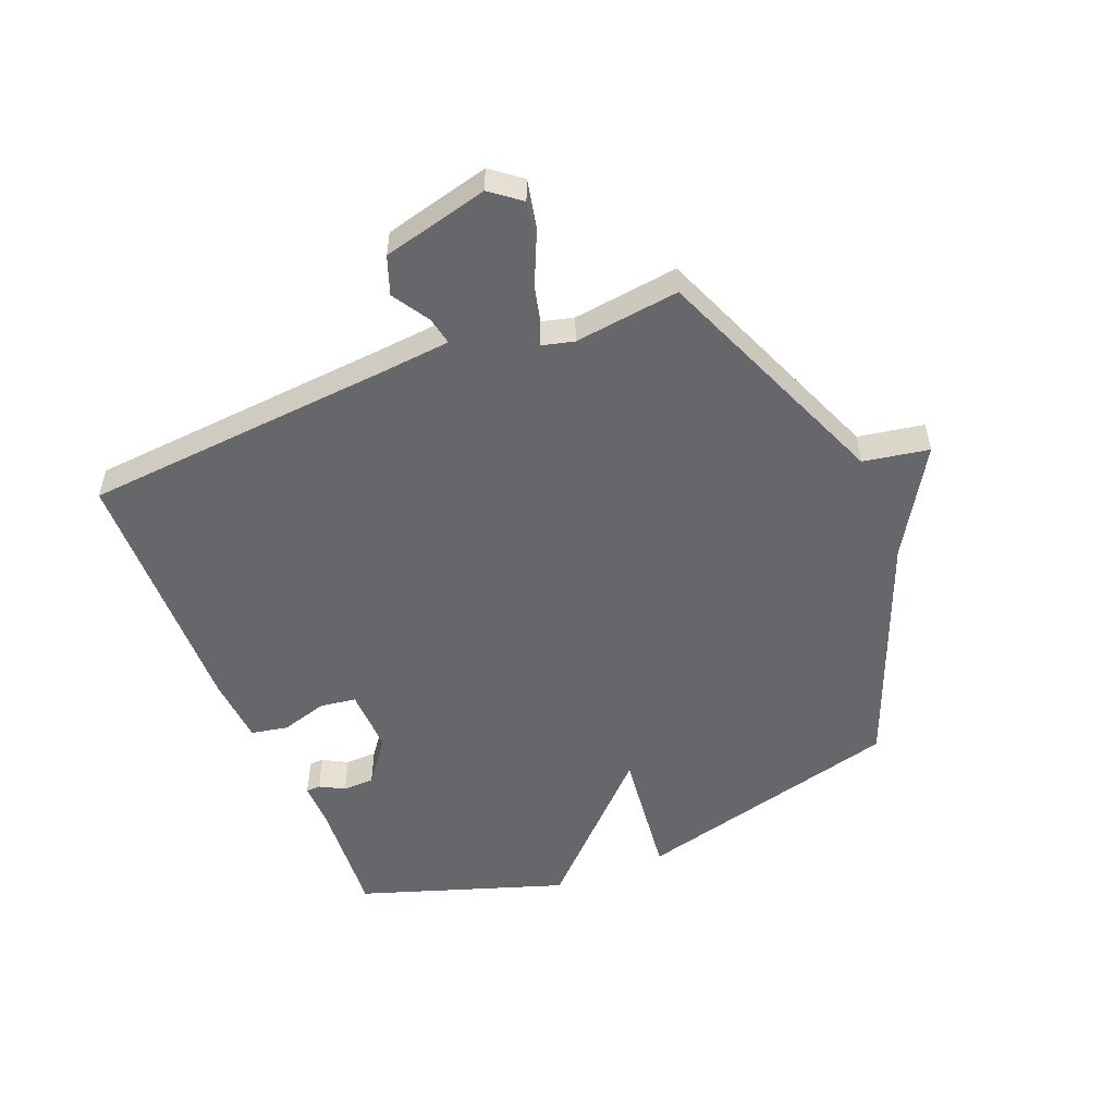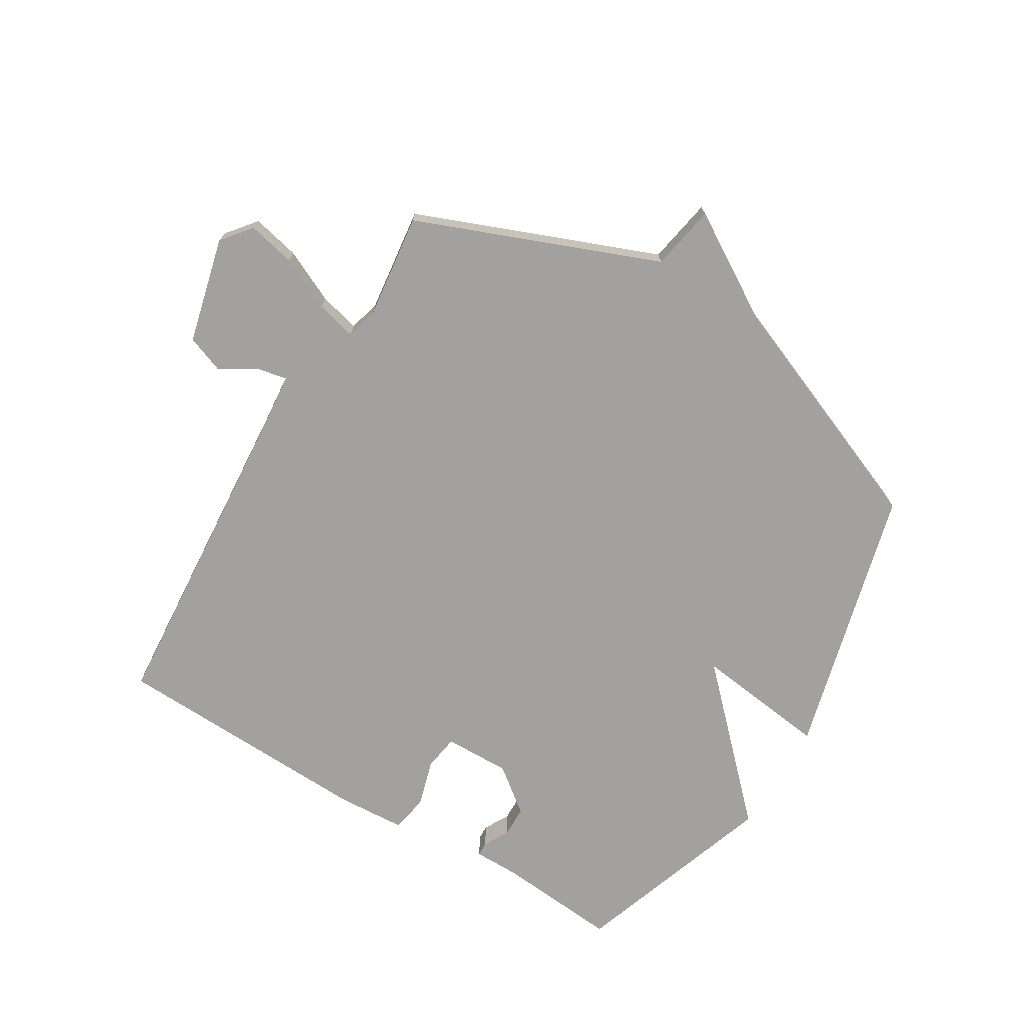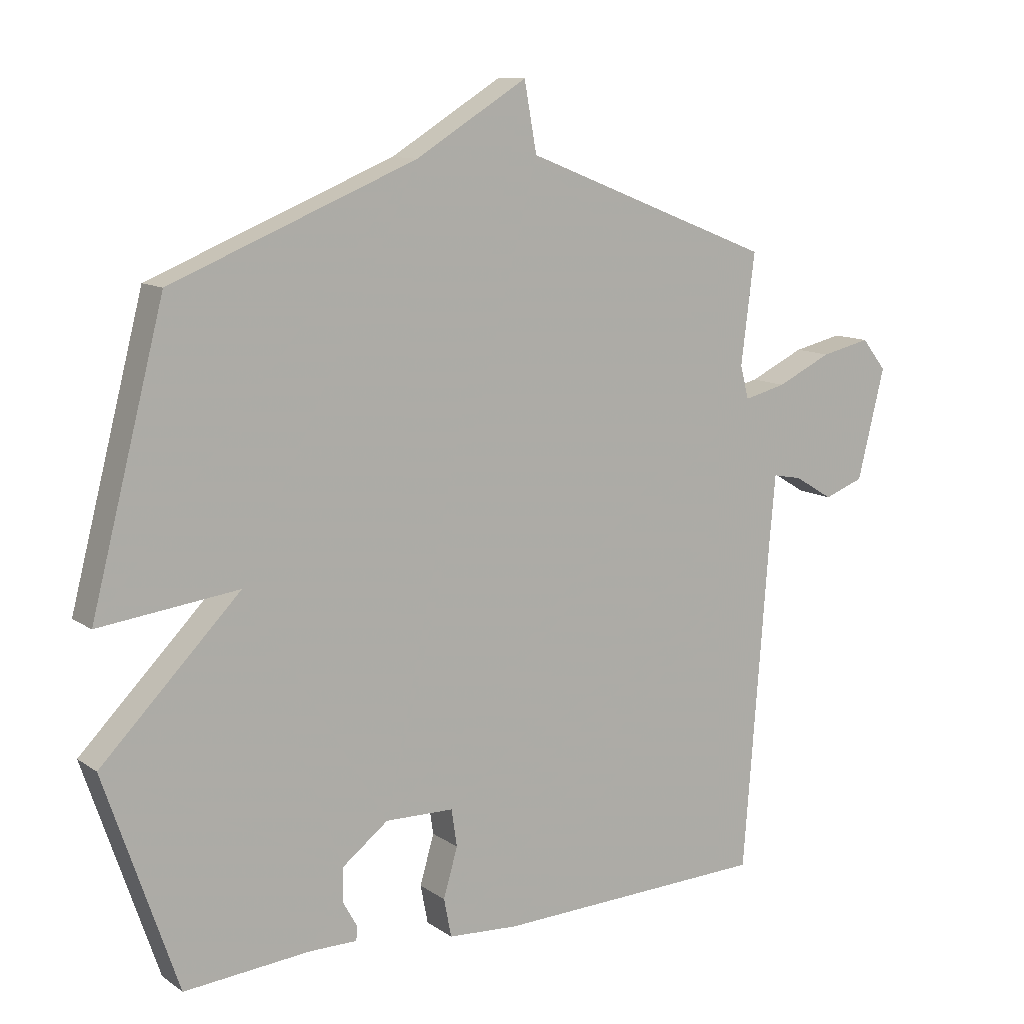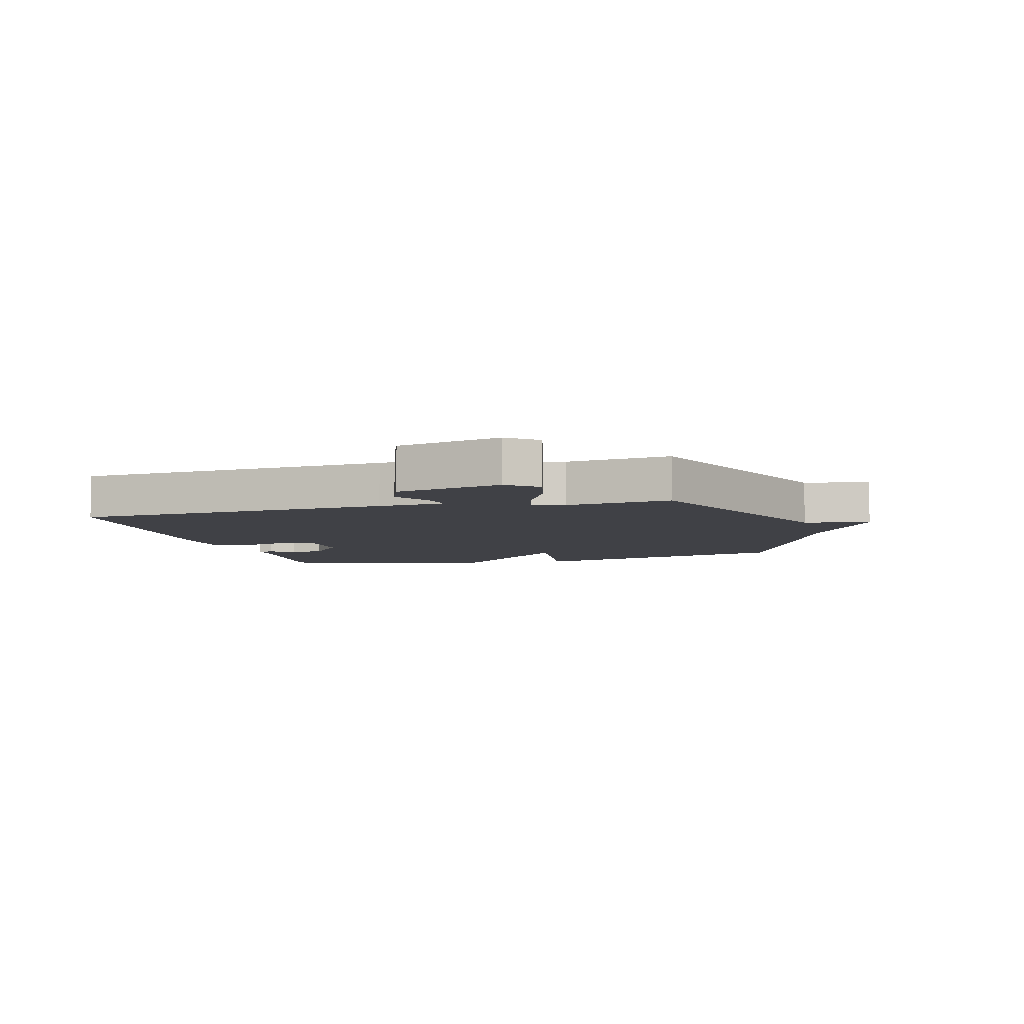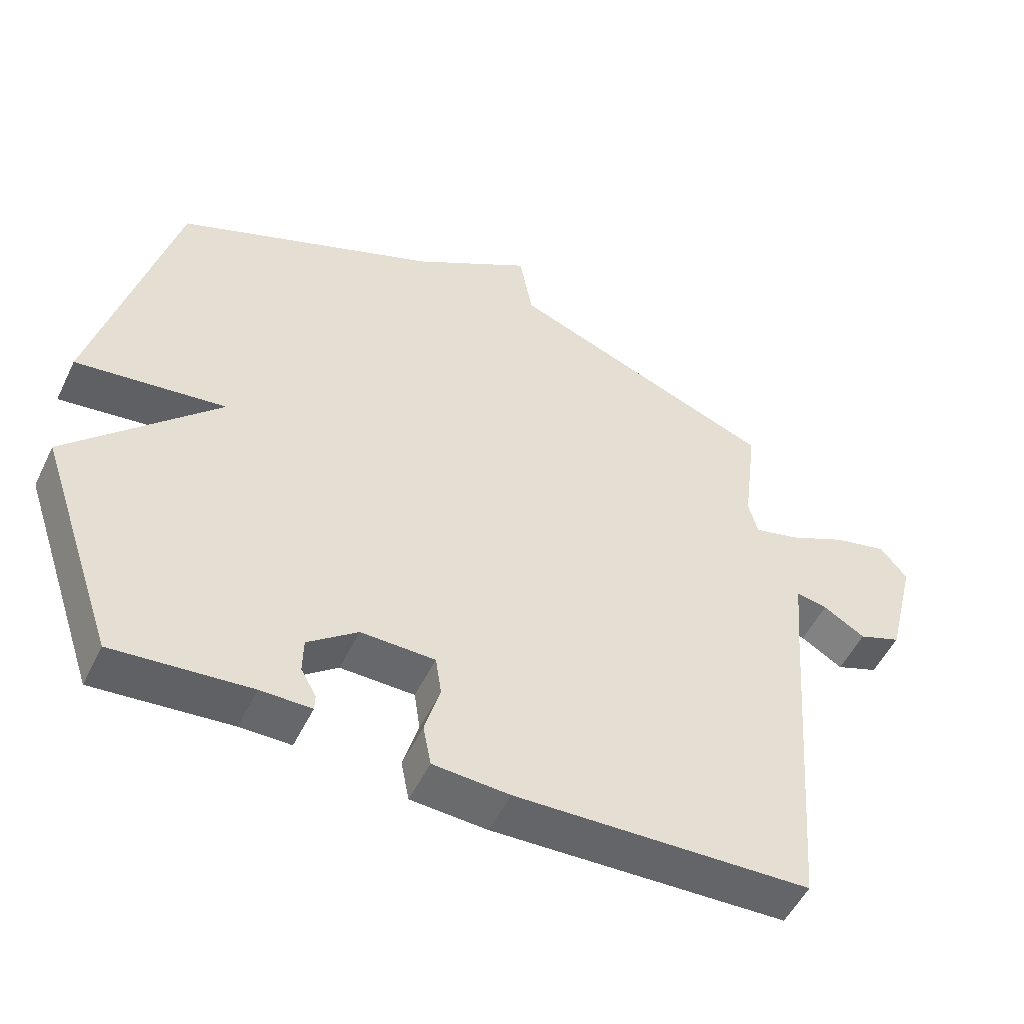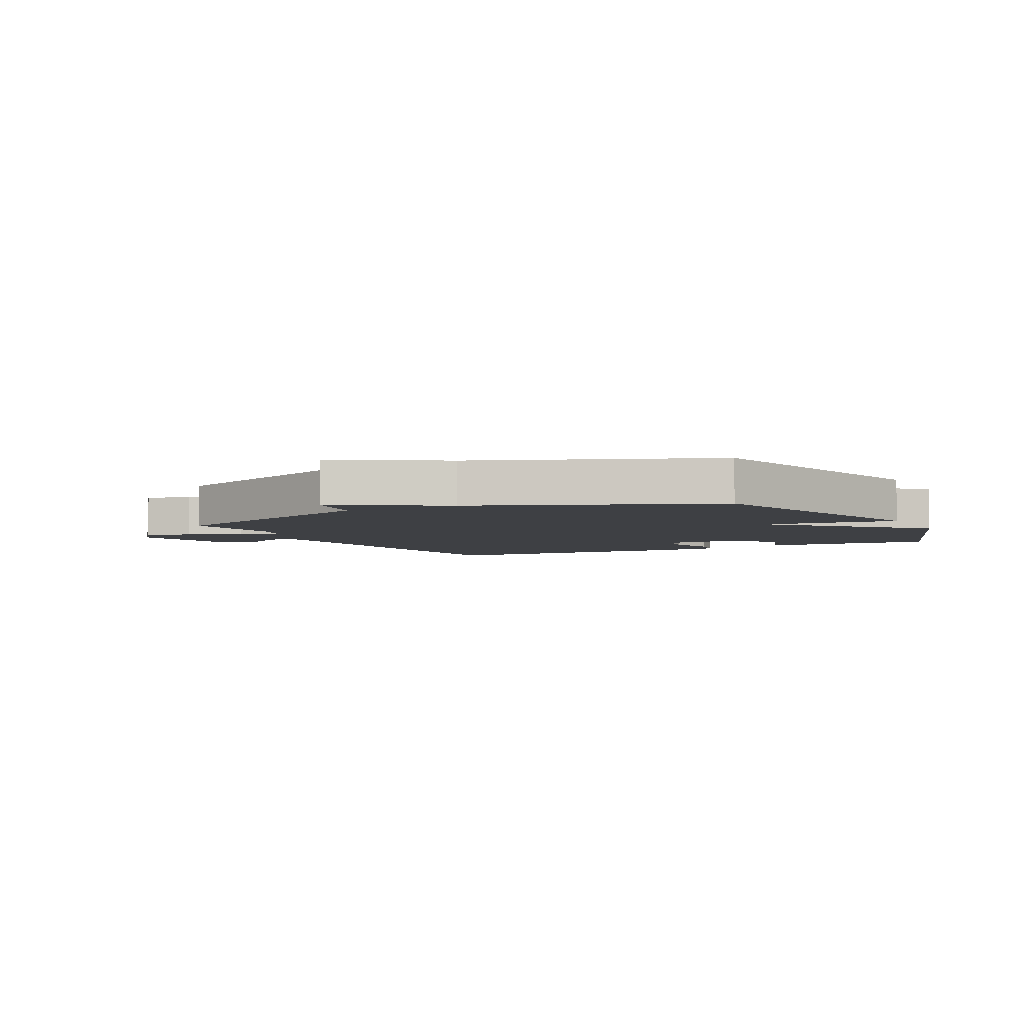
<metadata>
{"format":"obj","ext":"obj","renderer":"f3d","projection":"perspective","resolution":1024,"background":"white","views":[{"elev":-52.2,"azim":-67.6,"up":"+Y"},{"elev":-72.3,"azim":-31.1,"up":"+Y"},{"elev":11.2,"azim":147.6,"up":"+Z"},{"elev":-6.0,"azim":-75.1,"up":"+Y"},{"elev":-52.1,"azim":154.6,"up":"+Z"},{"elev":-4.6,"azim":27.4,"up":"+Y"}]}
</metadata>
<code>
v -0.5 0.07 -0.5
v -0.541 0.07 0.03
v -0.551 0.07 0.142
v -0.598 0.07 0.133
v -0.661 0.07 0.095
v -0.725 0.07 0.119
v -0.769 0.07 0.297
v -0.729 0.07 0.347
v -0.649 0.07 0.329
v -0.56 0.07 0.287
v -0.492 0.07 0.27
v -0.478 0.07 0.323
v -0.5 0.07 0.5
v -0.095 0.07 0.66
v -0.075 0.07 0.77
v 0.105 0.07 0.66
v 0.5 0.07 0.5
v 0.618 0.07 0.045
v 0.393 0.07 0.073
v 0.618 0.07 -0.155
v 0.5 0.07 -0.5
v 0.295 0.07 -0.482
v 0.219 0.07 -0.482
v 0.218 0.07 -0.458
v 0.241 0.07 -0.417
v 0.24 0.07 -0.364
v 0.165 0.07 -0.306
v 0.054 0.07 -0.308
v 0.045 0.07 -0.368
v 0.068 0.07 -0.447
v 0.056 0.07 -0.509
v -0.058 0.07 -0.516
v -0.5 0 -0.5
v -0.541 0 0.03
v -0.551 0 0.142
v -0.598 0 0.133
v -0.661 0 0.095
v -0.725 0 0.119
v -0.769 0 0.297
v -0.729 0 0.347
v -0.649 0 0.329
v -0.56 0 0.287
v -0.492 0 0.27
v -0.478 0 0.323
v -0.5 0 0.5
v -0.095 0 0.66
v -0.075 0 0.77
v 0.105 0 0.66
v 0.5 0 0.5
v 0.618 0 0.045
v 0.393 0 0.073
v 0.618 0 -0.155
v 0.5 0 -0.5
v 0.295 0 -0.482
v 0.219 0 -0.482
v 0.218 0 -0.458
v 0.241 0 -0.417
v 0.24 0 -0.364
v 0.165 0 -0.306
v 0.054 0 -0.308
v 0.045 0 -0.368
v 0.068 0 -0.447
v 0.056 0 -0.509
v -0.058 0 -0.516
f 32 1 2
f 31 32 2
f 30 31 2
f 29 30 2
f 28 29 2 3
f 27 28 3
f 22 23 24 25
f 22 25 26
f 21 22 26
f 20 21 26
f 19 20 26
f 16 17 18 19
f 19 26 27
f 16 19 27
f 15 16 27
f 14 15 27
f 12 13 14 27
f 8 9 10
f 7 8 10
f 6 7 10
f 5 6 10
f 4 5 10
f 3 4 10 11
f 27 3 11
f 11 12 27
f 34 33 64
f 34 64 63
f 34 63 62
f 34 62 61
f 35 34 61 60
f 35 60 59
f 57 56 55 54
f 58 57 54
f 58 54 53
f 58 53 52
f 58 52 51
f 51 50 49 48
f 59 58 51
f 59 51 48
f 59 48 47
f 59 47 46
f 59 46 45 44
f 42 41 40
f 42 40 39
f 42 39 38
f 42 38 37
f 42 37 36
f 43 42 36 35
f 43 35 59
f 59 44 43
f 1 33 34 2
f 2 34 35 3
f 3 35 36 4
f 4 36 37 5
f 5 37 38 6
f 6 38 39 7
f 7 39 40 8
f 8 40 41 9
f 9 41 42 10
f 10 42 43 11
f 11 43 44 12
f 12 44 45 13
f 13 45 46 14
f 14 46 47 15
f 15 47 48 16
f 16 48 49 17
f 17 49 50 18
f 18 50 51 19
f 19 51 52 20
f 20 52 53 21
f 21 53 54 22
f 22 54 55 23
f 23 55 56 24
f 24 56 57 25
f 25 57 58 26
f 26 58 59 27
f 27 59 60 28
f 28 60 61 29
f 29 61 62 30
f 30 62 63 31
f 31 63 64 32
f 32 64 33 1

</code>
